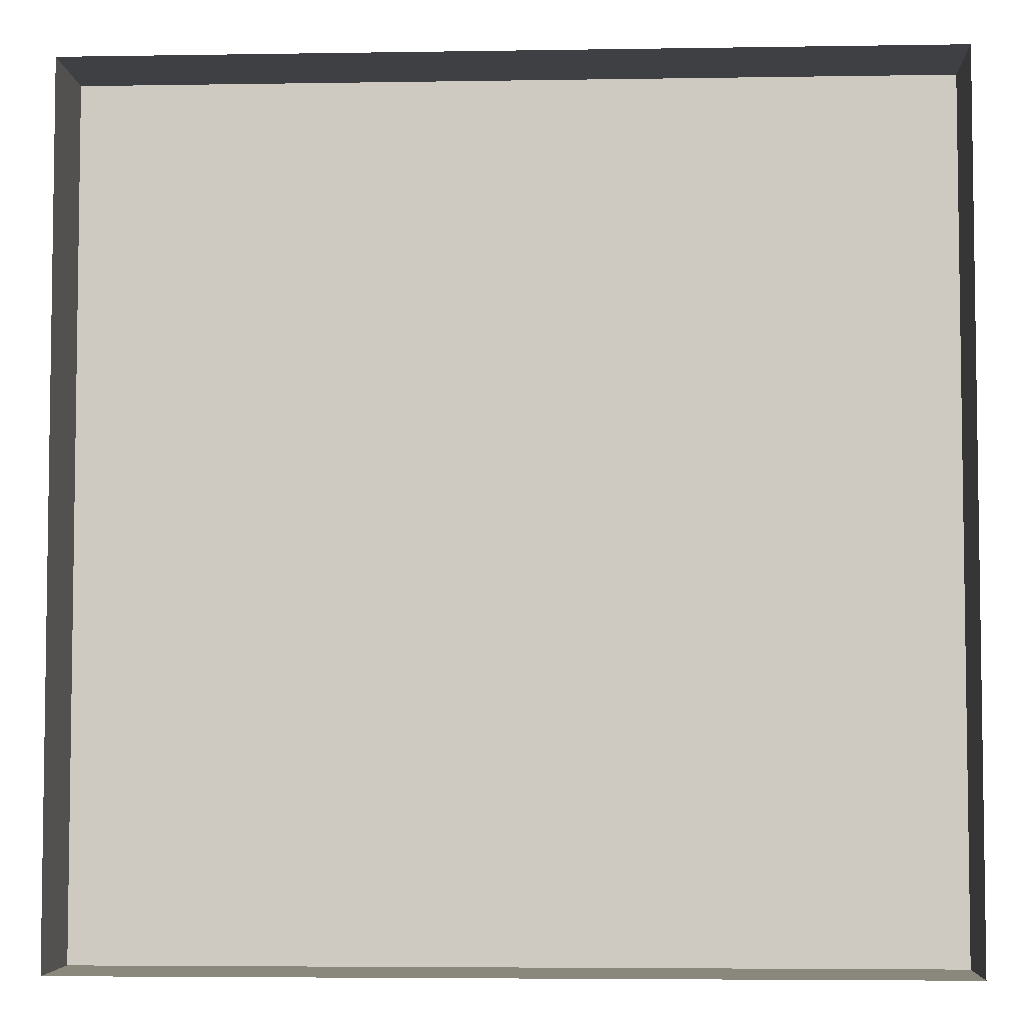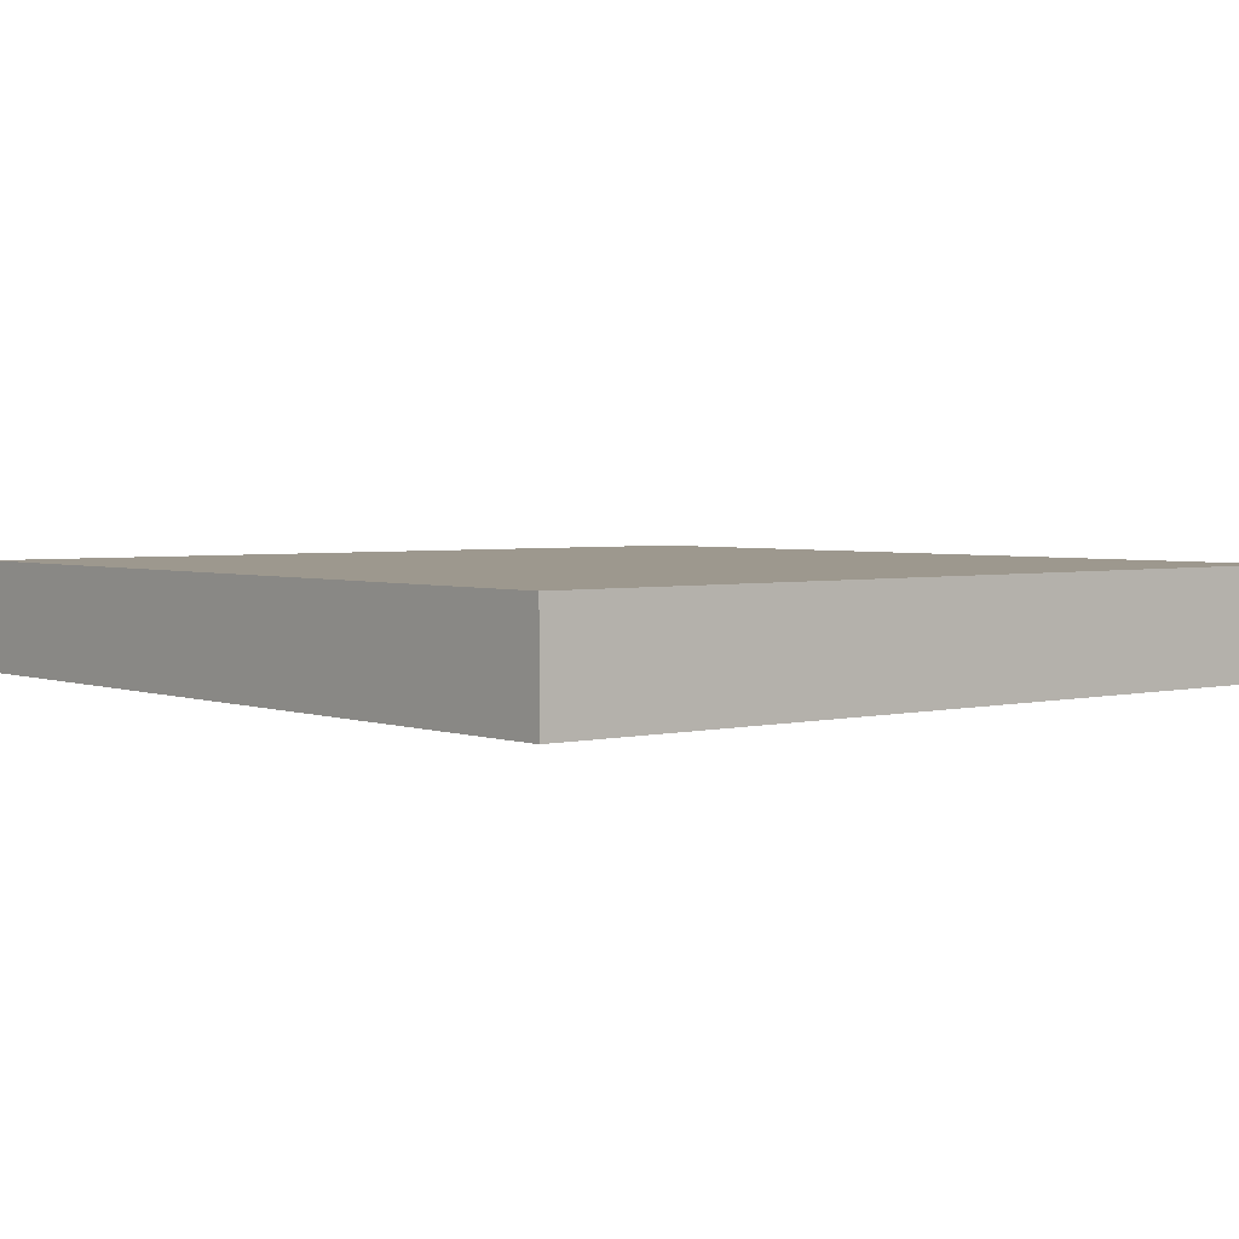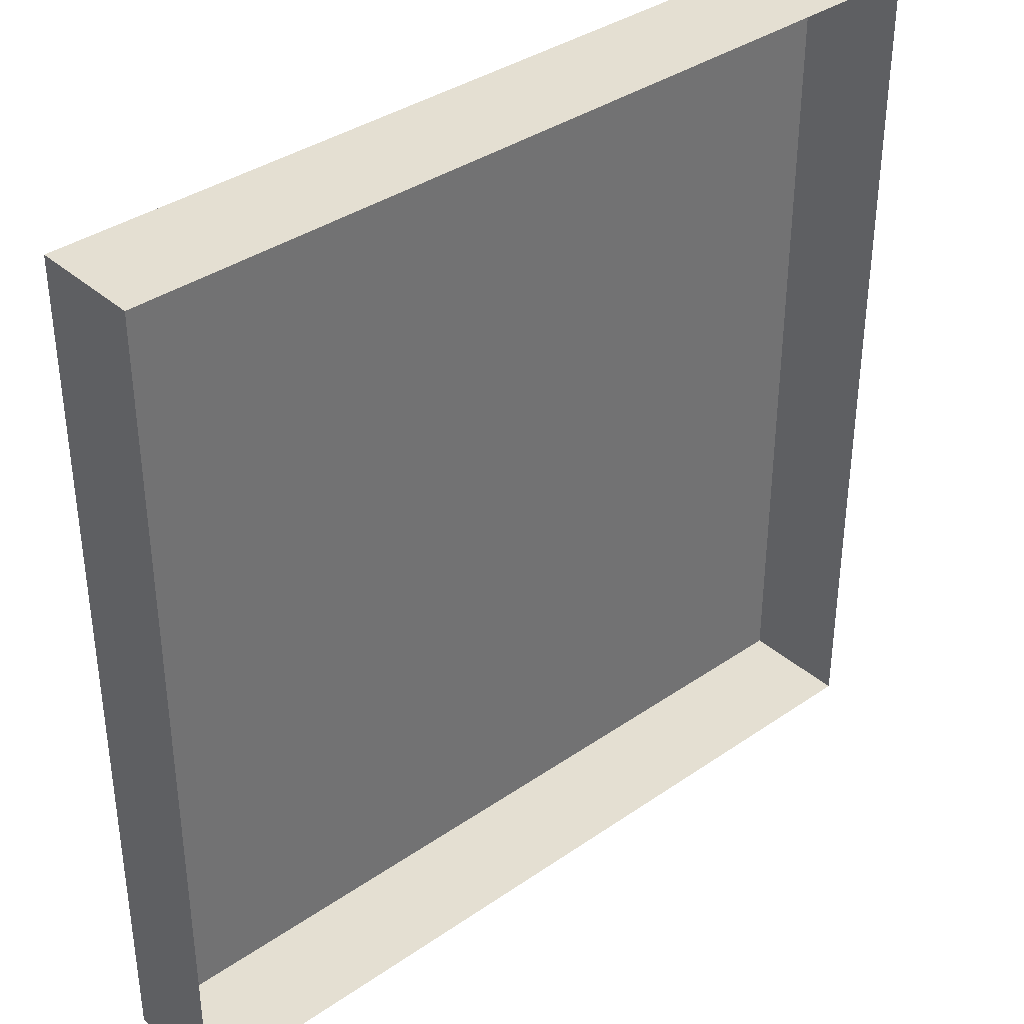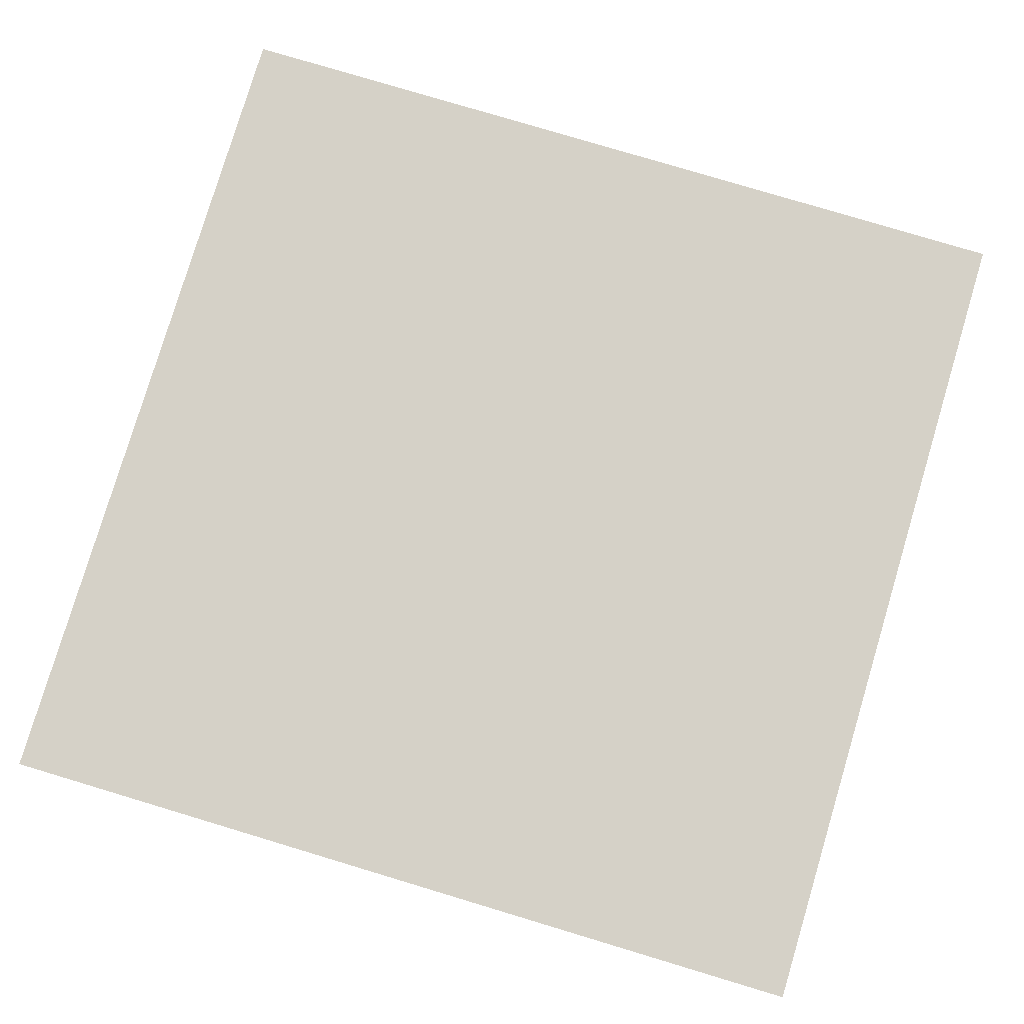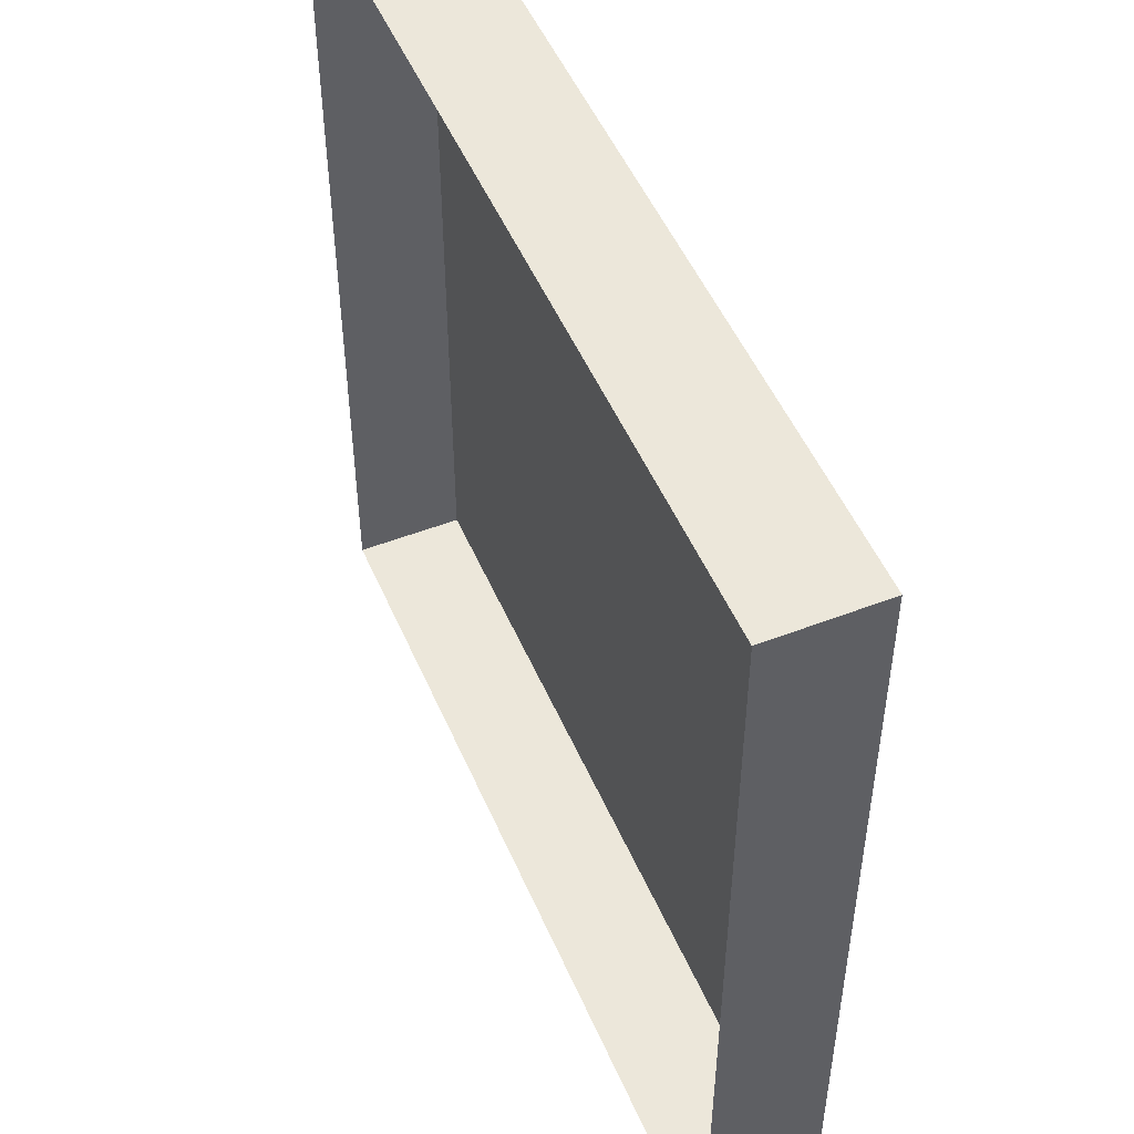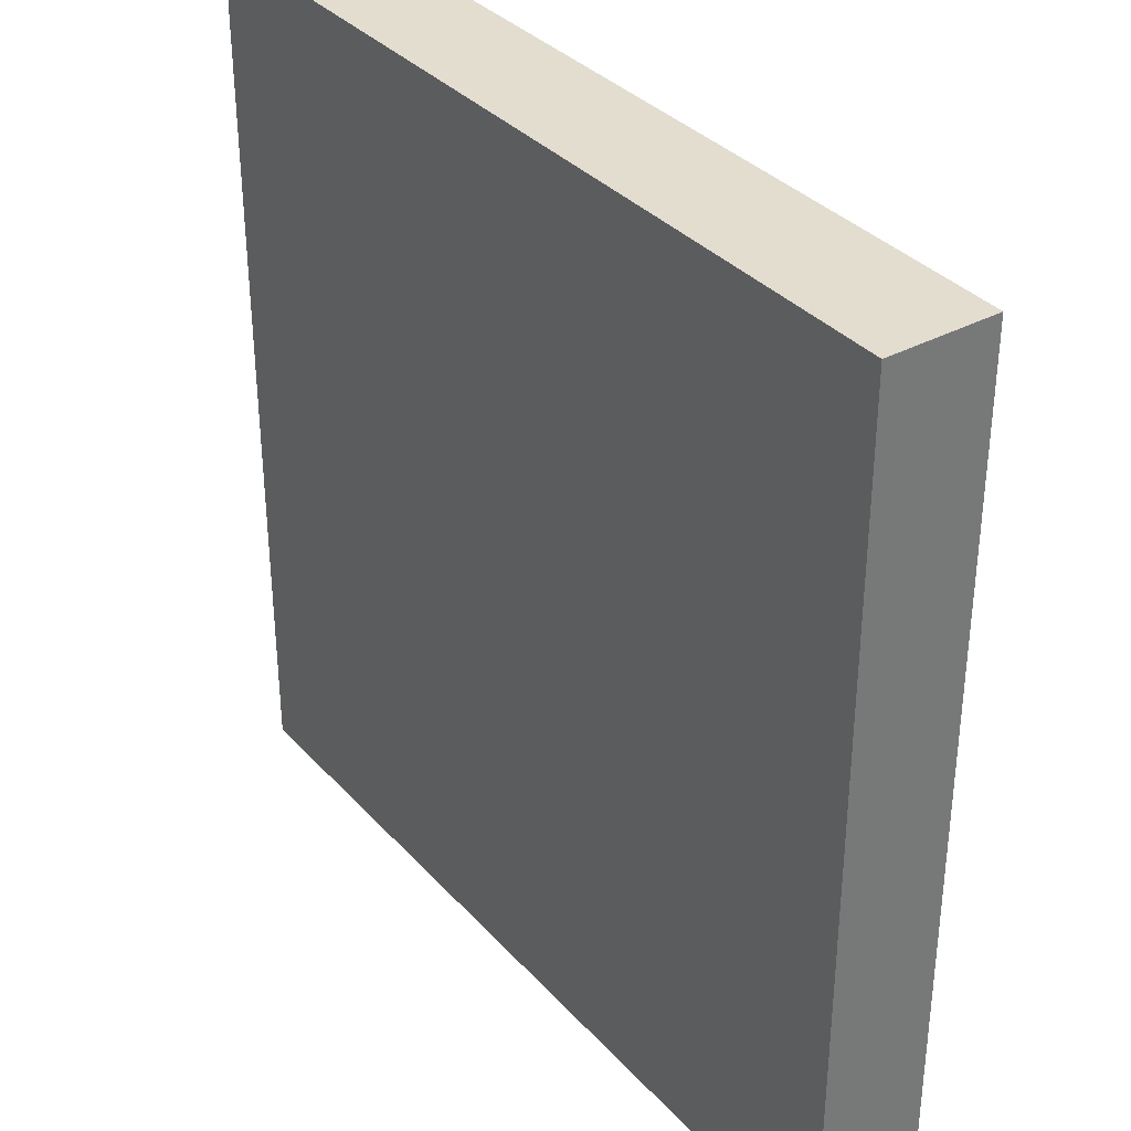
<metadata>
{"format":"obj","ext":"obj","renderer":"f3d","projection":"perspective","resolution":1024,"background":"white","views":[{"elev":-5.1,"azim":2.9,"up":"+Z"},{"elev":3.2,"azim":50.3,"up":"+Y"},{"elev":36.9,"azim":-41.7,"up":"+Z"},{"elev":79.6,"azim":16.7,"up":"+Y"},{"elev":50.7,"azim":67.1,"up":"+Z"},{"elev":34.9,"azim":-125.6,"up":"+Z"}]}
</metadata>
<code>
o table_back
v -0.32 0.8 -0.32
v -0.32 0.8 -0.48
v -0.32 0 -0.48
v -0.32 0 -0.32
v -0.48 0.8 -0.48
v -0.48 0.8 -0.32
v -0.48 0 -0.32
v -0.48 0 -0.48
v 0.48 0.8 -0.32
v 0.48 0.8 -0.48
v 0.48 0 -0.48
v 0.48 0 -0.32
v 0.32 0.8 -0.48
v 0.32 0.8 -0.32
v 0.32 0 -0.32
v 0.32 0 -0.48
v -0.32 0.8 0.48
v -0.32 0.8 0.32
v -0.32 0 0.32
v -0.32 0 0.48
v -0.48 0.8 0.32
v -0.48 0.8 0.48
v -0.48 0 0.48
v -0.48 0 0.32
v 0.48 0.8 0.48
v 0.48 0.8 0.32
v 0.48 0 0.32
v 0.48 0 0.48
v 0.32 0.8 0.32
v 0.32 0.8 0.48
v 0.32 0 0.48
v 0.32 0 0.32
v -0.64 0.96 0.64
v 0.64 0.96 0.64
v 0.64 0.8 0.64
v -0.64 0.8 0.64
v 0.64 0.96 -0.64
v 0.64 0.8 -0.64
v -0.64 0.96 -0.64
v -0.64 0.8 -0.64
f 1 2 3 4
f 5 6 7 8
f 2 5 8 3
f 6 1 4 7
f 9 10 11 12
f 13 14 15 16
f 10 13 16 11
f 14 9 12 15
f 17 18 19 20
f 21 22 23 24
f 18 21 24 19
f 22 17 20 23
f 25 26 27 28
f 29 30 31 32
f 26 29 32 27
f 30 25 28 31
f 33 34 35 36
f 34 37 38 35
f 39 33 36 40
f 37 39 40 38
f 39 37 34 33
o table_front
v -0.32 0.8 -0.32
v -0.32 0.8 -0.48
v -0.32 0 -0.48
v -0.32 0 -0.32
v -0.48 0.8 -0.48
v -0.48 0.8 -0.32
v -0.48 0 -0.32
v -0.48 0 -0.48
v 0.48 0.8 -0.32
v 0.48 0.8 -0.48
v 0.48 0 -0.48
v 0.48 0 -0.32
v 0.32 0.8 -0.48
v 0.32 0.8 -0.32
v 0.32 0 -0.32
v 0.32 0 -0.48
v -0.32 0.8 0.48
v -0.32 0.8 0.32
v -0.32 0 0.32
v -0.32 0 0.48
v -0.48 0.8 0.32
v -0.48 0.8 0.48
v -0.48 0 0.48
v -0.48 0 0.32
v 0.48 0.8 0.48
v 0.48 0.8 0.32
v 0.48 0 0.32
v 0.48 0 0.48
v 0.32 0.8 0.32
v 0.32 0.8 0.48
v 0.32 0 0.48
v 0.32 0 0.32
v -0.64 0.96 0.64
v 0.64 0.96 0.64
v 0.64 0.8 0.64
v -0.64 0.8 0.64
v 0.64 0.96 -0.64
v 0.64 0.8 -0.64
v -0.64 0.96 -0.64
v -0.64 0.8 -0.64
f 41 42 43 44
f 45 46 47 48
f 42 45 48 43
f 46 41 44 47
f 49 50 51 52
f 53 54 55 56
f 50 53 56 51
f 54 49 52 55
f 57 58 59 60
f 61 62 63 64
f 58 61 64 59
f 62 57 60 63
f 65 66 67 68
f 69 70 71 72
f 66 69 72 67
f 70 65 68 71
f 73 74 75 76
f 74 77 78 75
f 79 73 76 80
f 77 79 80 78
f 79 77 74 73

</code>
